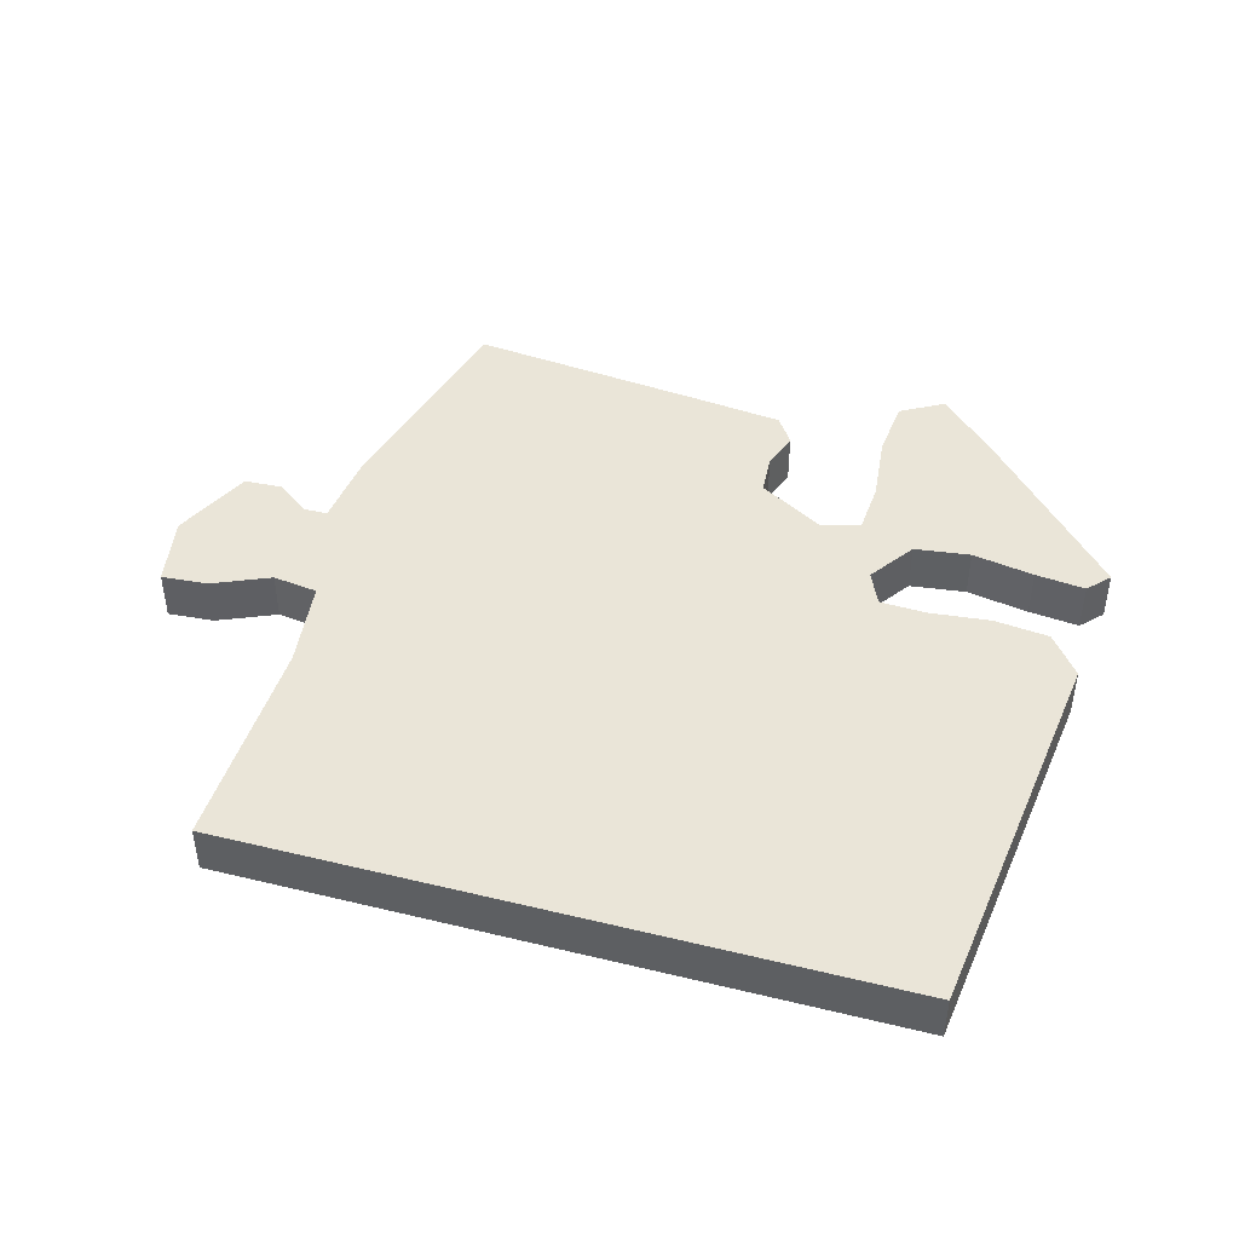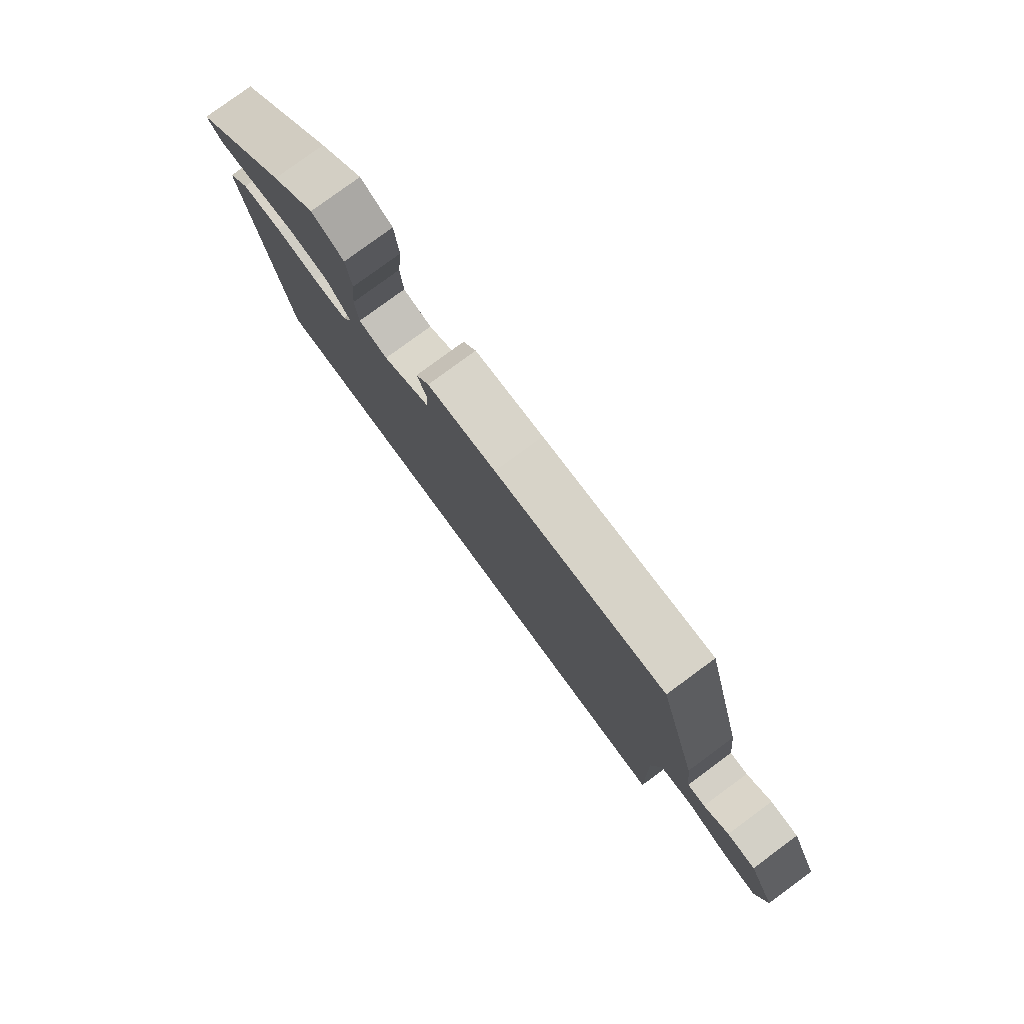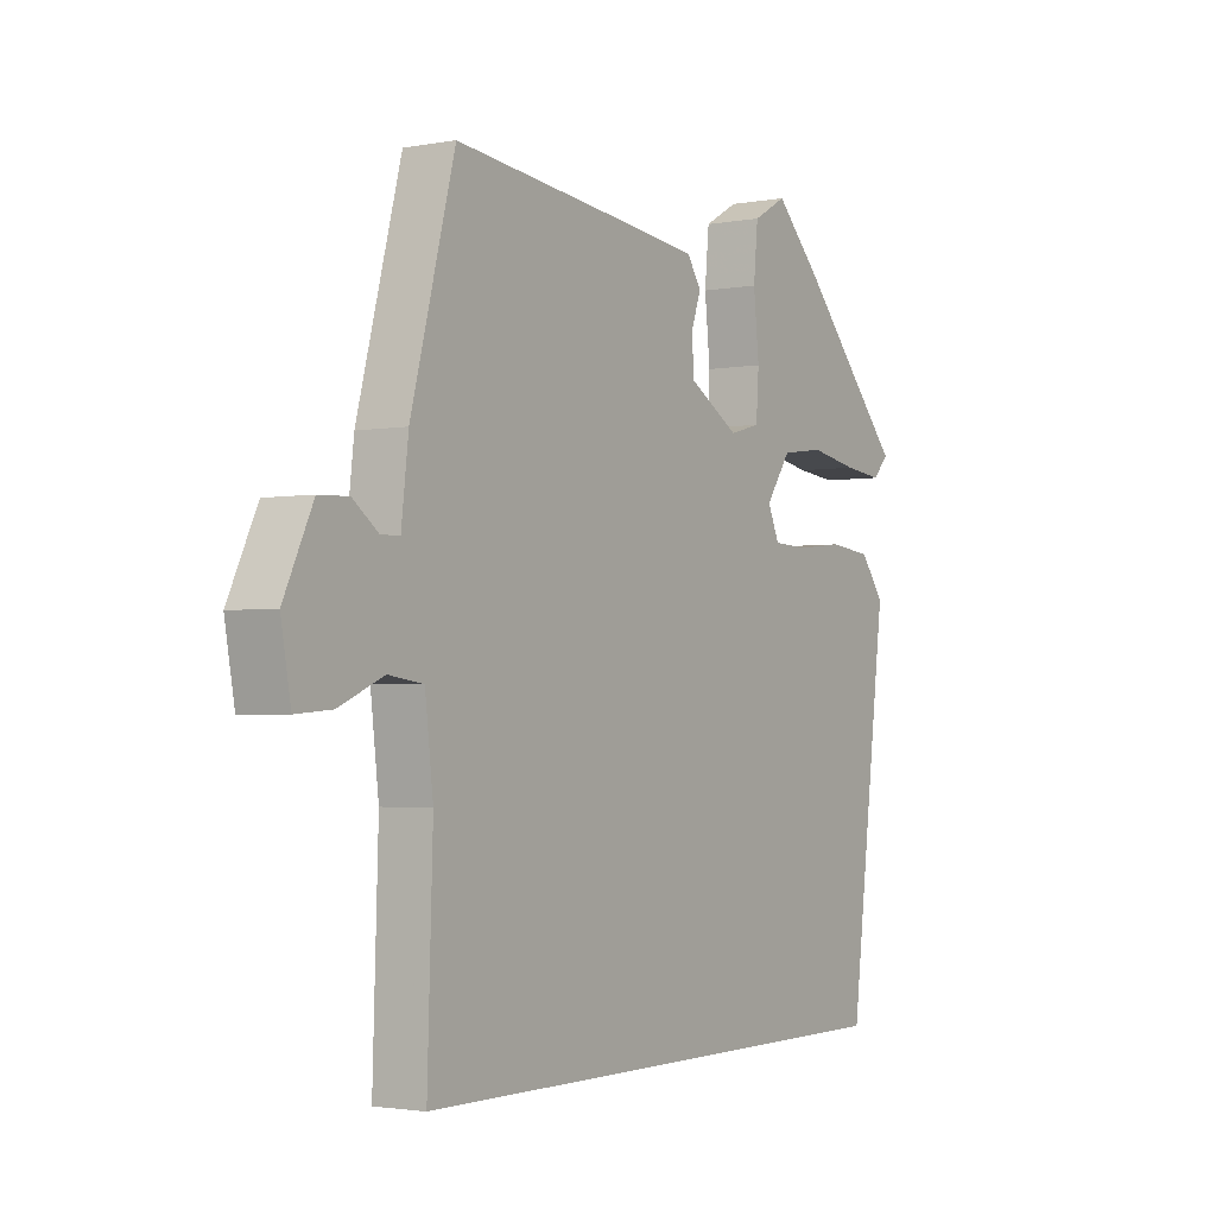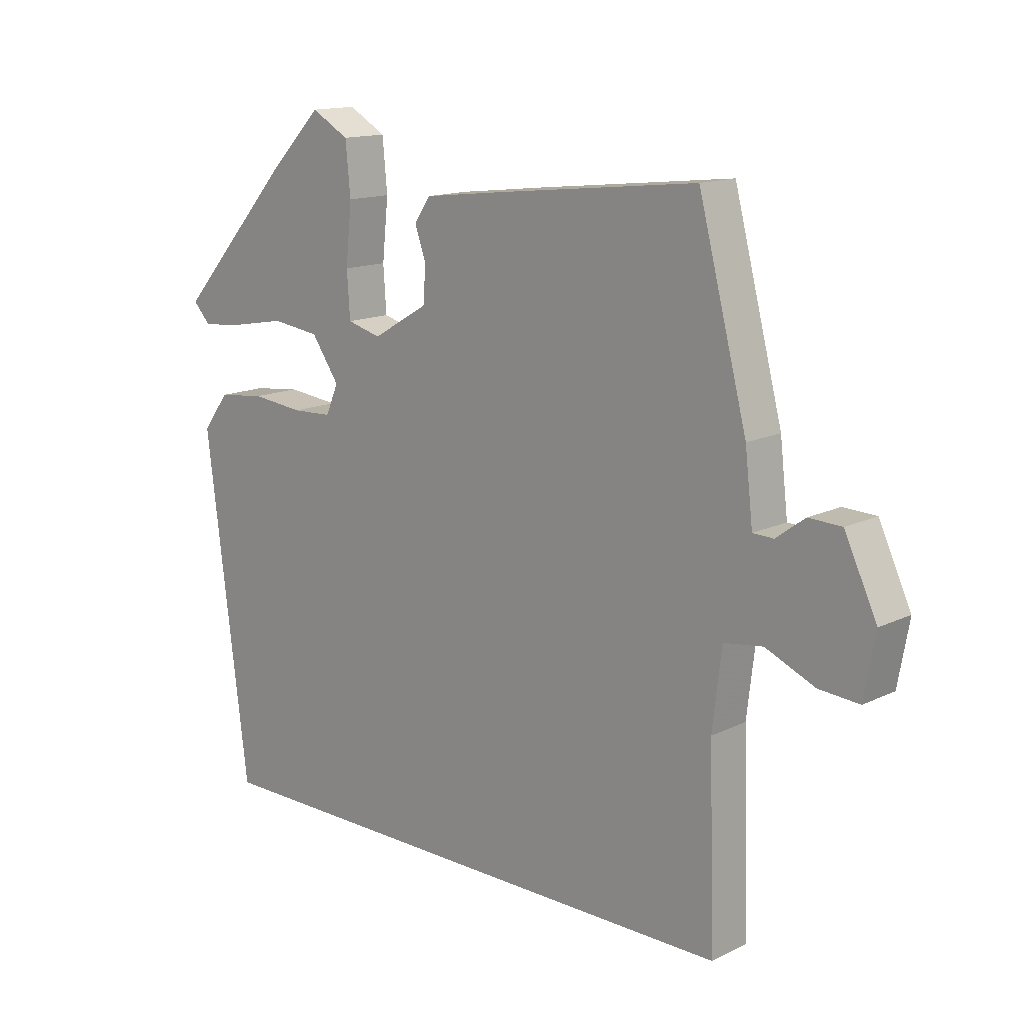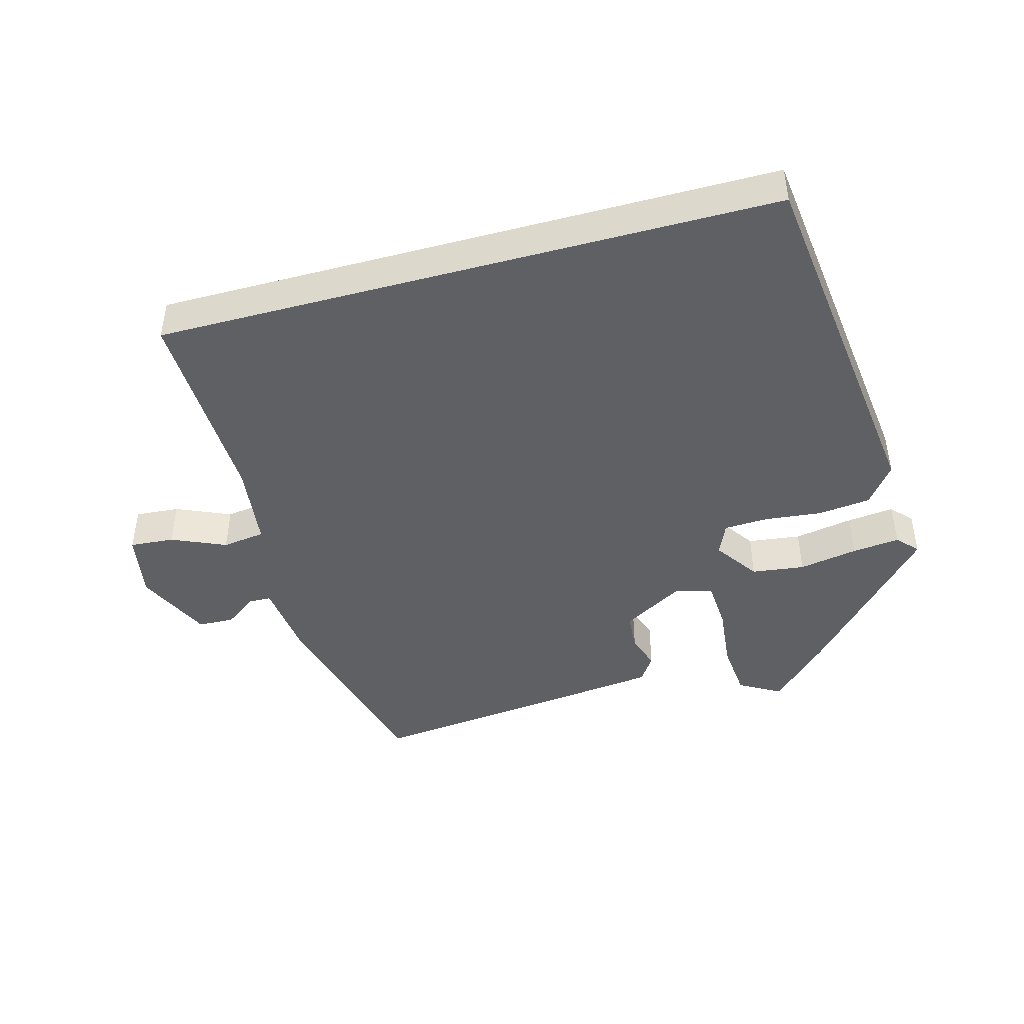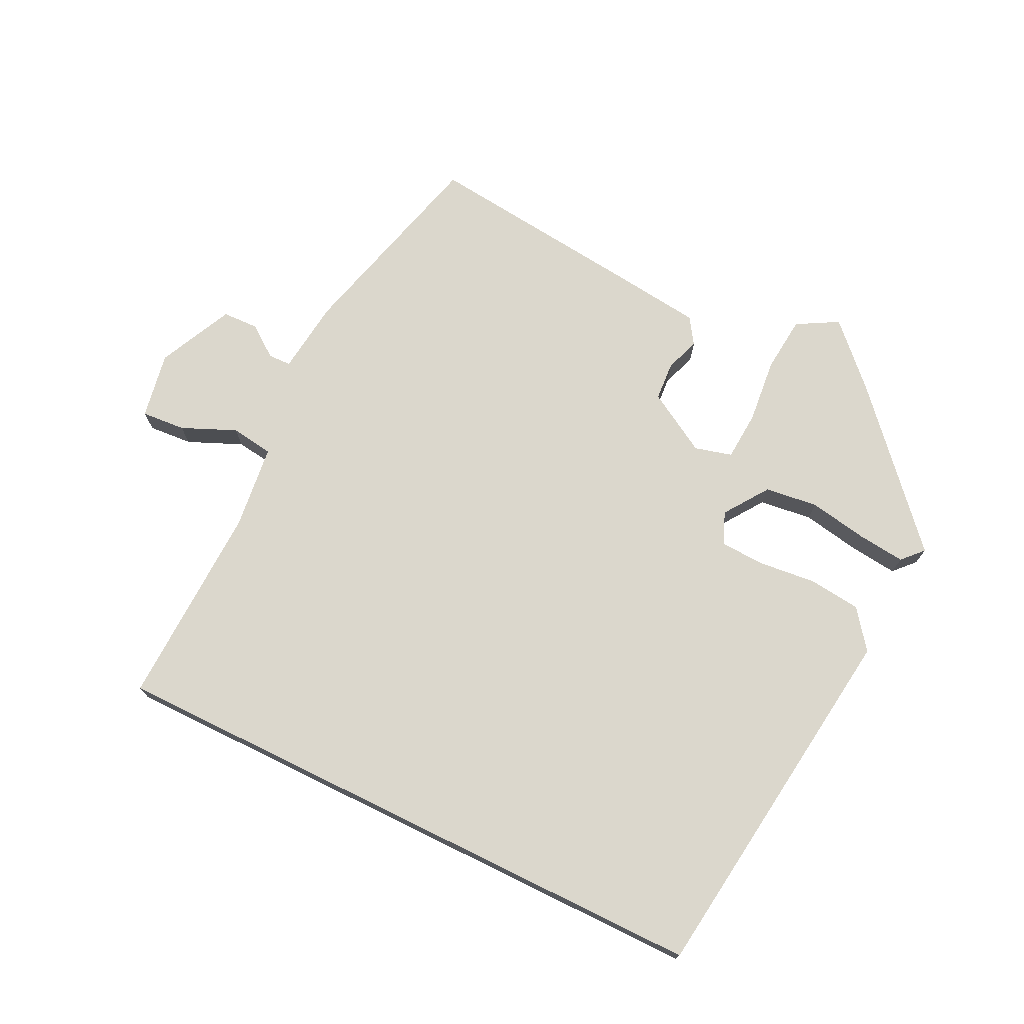
<metadata>
{"format":"obj","ext":"obj","renderer":"f3d","projection":"perspective","resolution":1024,"background":"white","views":[{"elev":44.8,"azim":-164.3,"up":"+Y"},{"elev":79.6,"azim":53.7,"up":"+Z"},{"elev":-2.3,"azim":123.0,"up":"+Z"},{"elev":14.4,"azim":43.6,"up":"+Z"},{"elev":-44.7,"azim":-164.8,"up":"+Y"},{"elev":73.1,"azim":-153.9,"up":"+Y"}]}
</metadata>
<code>
v 0.488 0.07 -0.5
v -0.439 0.07 -0.5
v -0.509 0.07 0.054
v -0.465 0.07 0.112
v -0.387 0.07 0.121
v -0.301 0.07 0.112
v -0.235 0.07 0.115
v -0.214 0.07 0.163
v -0.26 0.07 0.229
v -0.339 0.07 0.239
v -0.427 0.07 0.223
v -0.498 0.07 0.215
v -0.527 0.07 0.246
v -0.334 0.07 0.46
v -0.248 0.07 0.547
v -0.186 0.07 0.512
v -0.178 0.07 0.428
v -0.188 0.07 0.331
v -0.183 0.07 0.257
v -0.127 0.07 0.242
v -0.035 0.07 0.296
v -0.031 0.07 0.354
v -0.049 0.07 0.406
v -0.023 0.07 0.445
v 0.111 0.07 0.461
v 0.441 0.07 0.498
v 0.521 0.07 0.192
v 0.534 0.07 0.081
v 0.568 0.07 0.08
v 0.615 0.07 0.115
v 0.669 0.07 0.113
v 0.722 0.07 0.001
v 0.704 0.07 -0.099
v 0.638 0.07 -0.094
v 0.557 0.07 -0.059
v 0.493 0.07 -0.068
v 0.478 0.07 -0.194
v 0.488 0 -0.5
v -0.439 0 -0.5
v -0.509 0 0.054
v -0.465 0 0.112
v -0.387 0 0.121
v -0.301 0 0.112
v -0.235 0 0.115
v -0.214 0 0.163
v -0.26 0 0.229
v -0.339 0 0.239
v -0.427 0 0.223
v -0.498 0 0.215
v -0.527 0 0.246
v -0.334 0 0.46
v -0.248 0 0.547
v -0.186 0 0.512
v -0.178 0 0.428
v -0.188 0 0.331
v -0.183 0 0.257
v -0.127 0 0.242
v -0.035 0 0.296
v -0.031 0 0.354
v -0.049 0 0.406
v -0.023 0 0.445
v 0.111 0 0.461
v 0.441 0 0.498
v 0.521 0 0.192
v 0.534 0 0.081
v 0.568 0 0.08
v 0.615 0 0.115
v 0.669 0 0.113
v 0.722 0 0.001
v 0.704 0 -0.099
v 0.638 0 -0.094
v 0.557 0 -0.059
v 0.493 0 -0.068
v 0.478 0 -0.194
f 32 33 34 35
f 32 35 36
f 29 30 31 32
f 28 29 32 36
f 27 28 36
f 26 27 36 37
f 22 23 24 25
f 21 22 25 26
f 20 21 26 37
f 15 16 17 18
f 15 18 19
f 14 15 19
f 13 14 19
f 10 11 12 13
f 10 13 19 20
f 3 4 5 6
f 3 6 7
f 2 3 7
f 1 2 7 8
f 9 10 20
f 9 20 37
f 1 8 9 37
f 72 71 70 69
f 73 72 69
f 69 68 67 66
f 73 69 66 65
f 73 65 64
f 74 73 64 63
f 62 61 60 59
f 63 62 59 58
f 74 63 58 57
f 55 54 53 52
f 56 55 52
f 56 52 51
f 56 51 50
f 50 49 48 47
f 57 56 50 47
f 43 42 41 40
f 44 43 40
f 44 40 39
f 45 44 39 38
f 57 47 46
f 74 57 46
f 74 46 45 38
f 1 38 39 2
f 2 39 40 3
f 3 40 41 4
f 4 41 42 5
f 5 42 43 6
f 6 43 44 7
f 7 44 45 8
f 8 45 46 9
f 9 46 47 10
f 10 47 48 11
f 11 48 49 12
f 12 49 50 13
f 13 50 51 14
f 14 51 52 15
f 15 52 53 16
f 16 53 54 17
f 17 54 55 18
f 18 55 56 19
f 19 56 57 20
f 20 57 58 21
f 21 58 59 22
f 22 59 60 23
f 23 60 61 24
f 24 61 62 25
f 25 62 63 26
f 26 63 64 27
f 27 64 65 28
f 28 65 66 29
f 29 66 67 30
f 30 67 68 31
f 31 68 69 32
f 32 69 70 33
f 33 70 71 34
f 34 71 72 35
f 35 72 73 36
f 36 73 74 37
f 37 74 38 1

</code>
